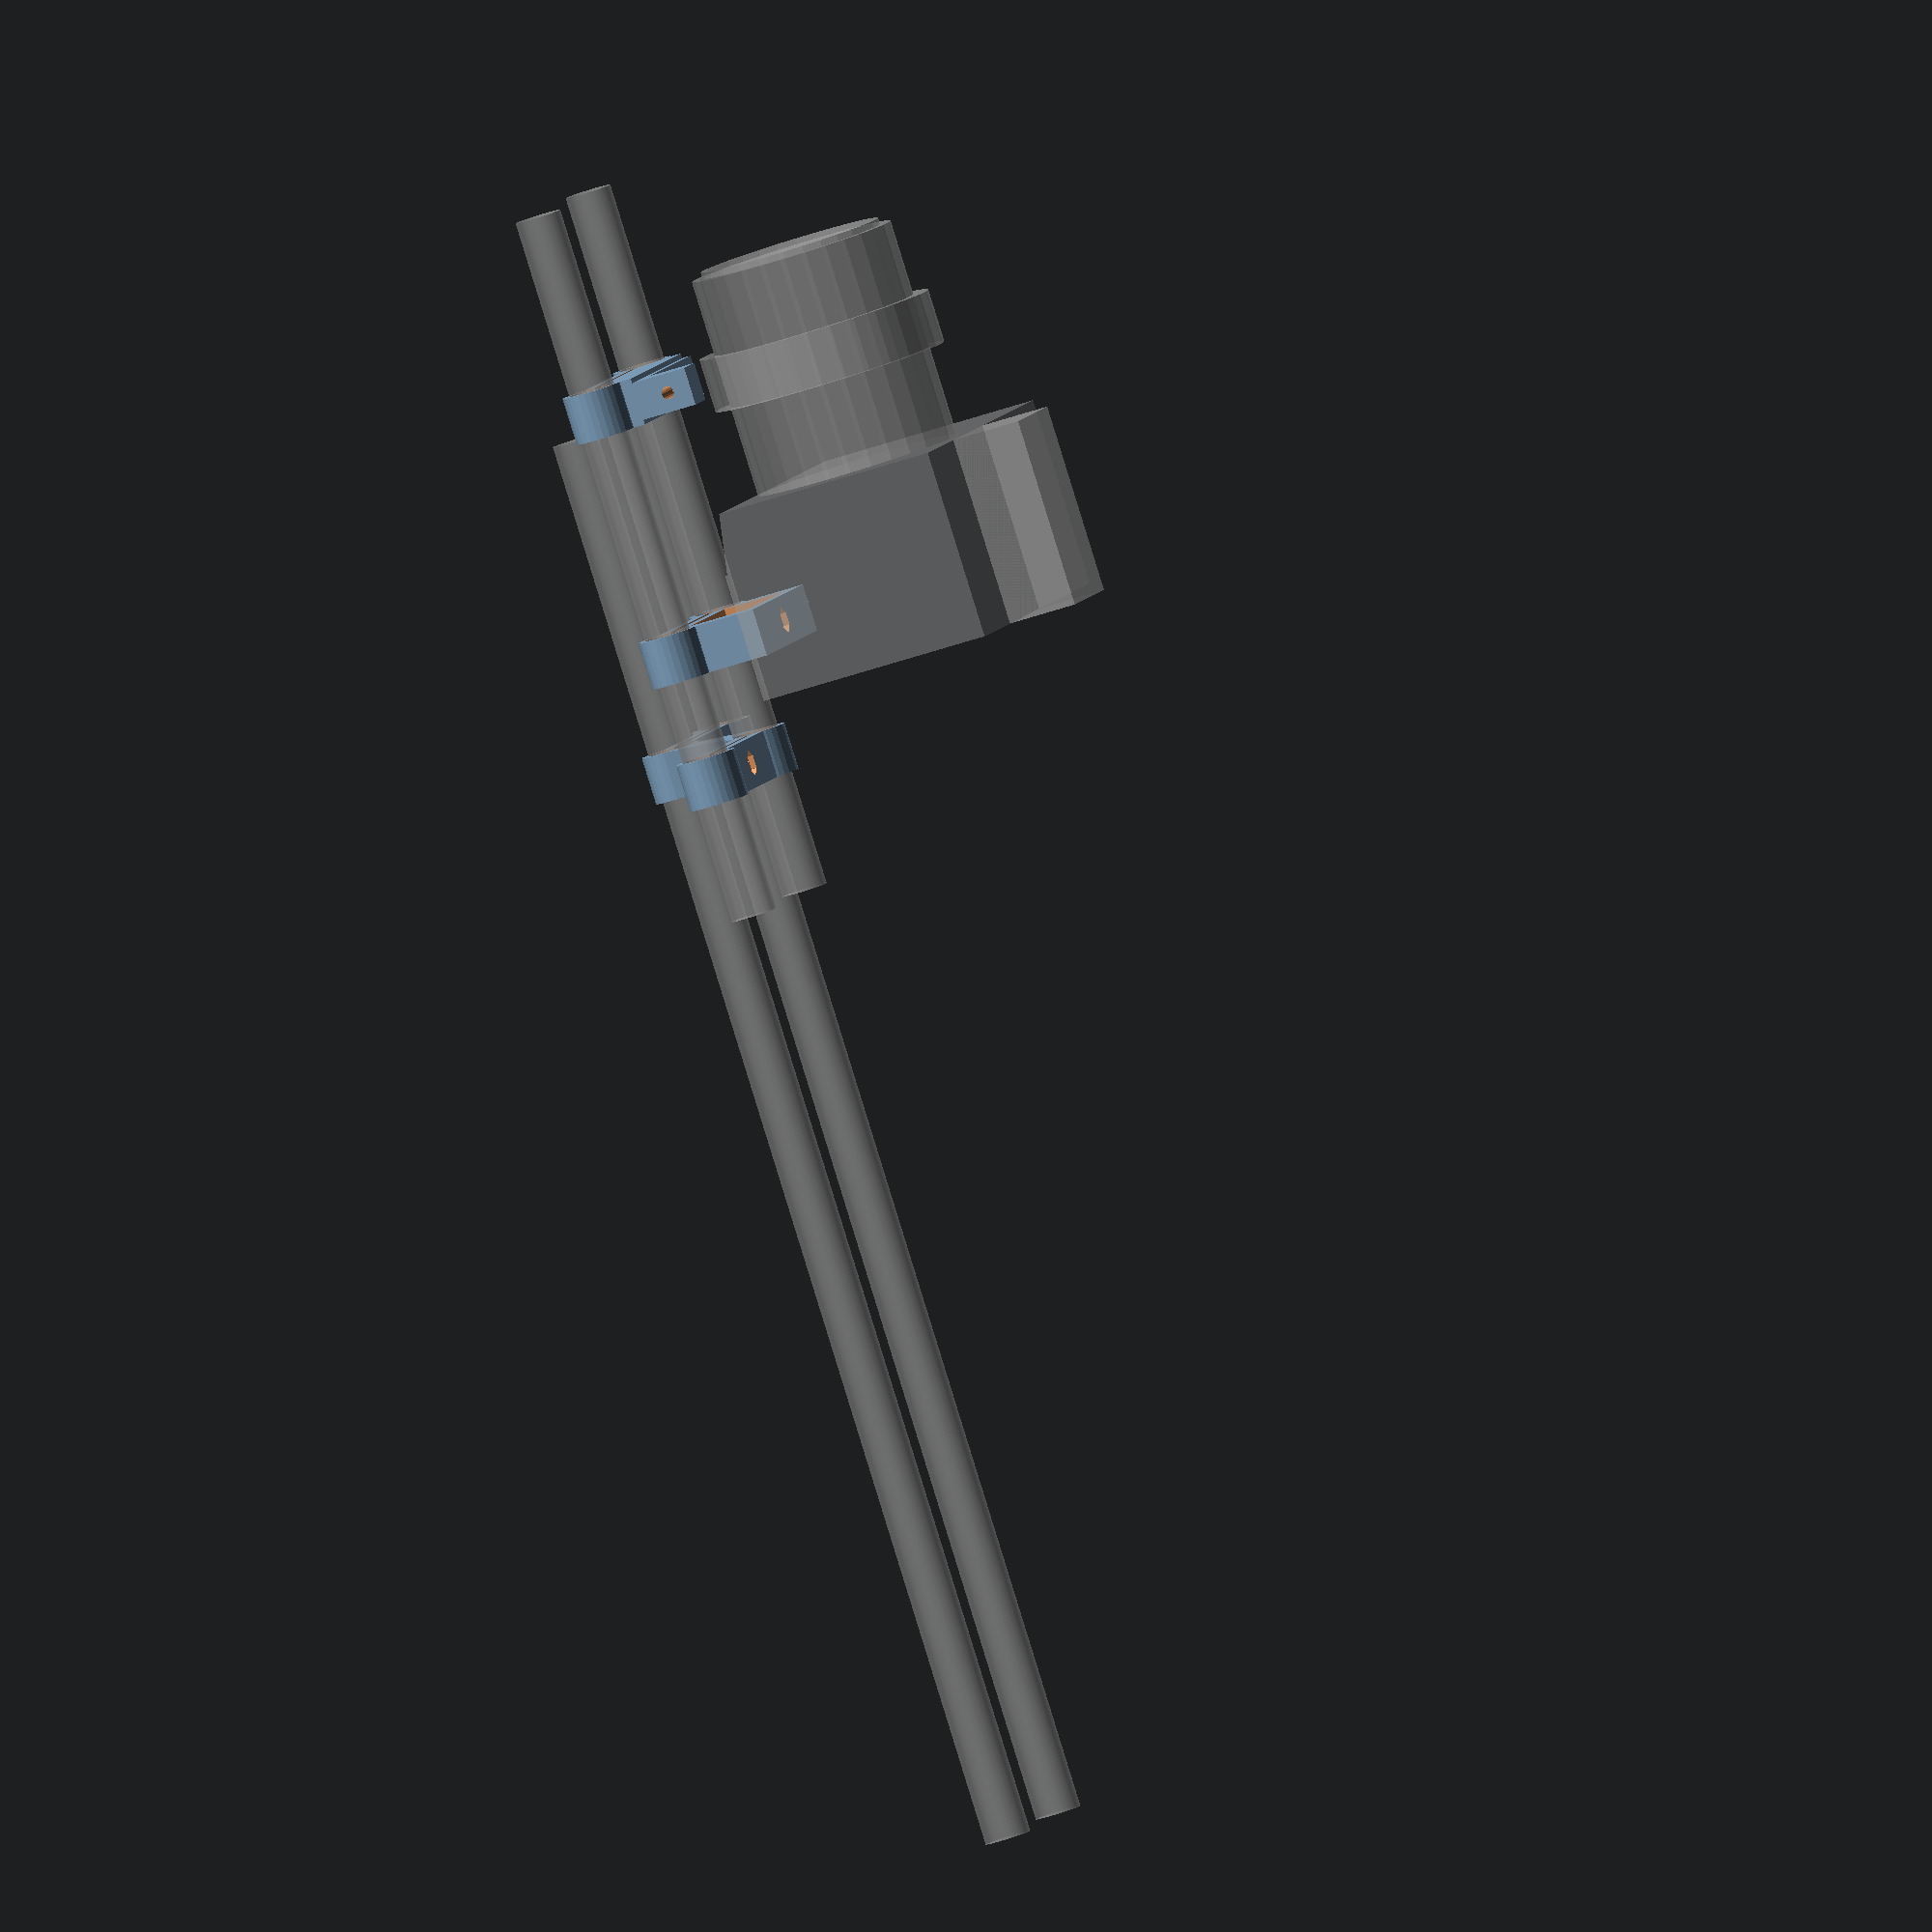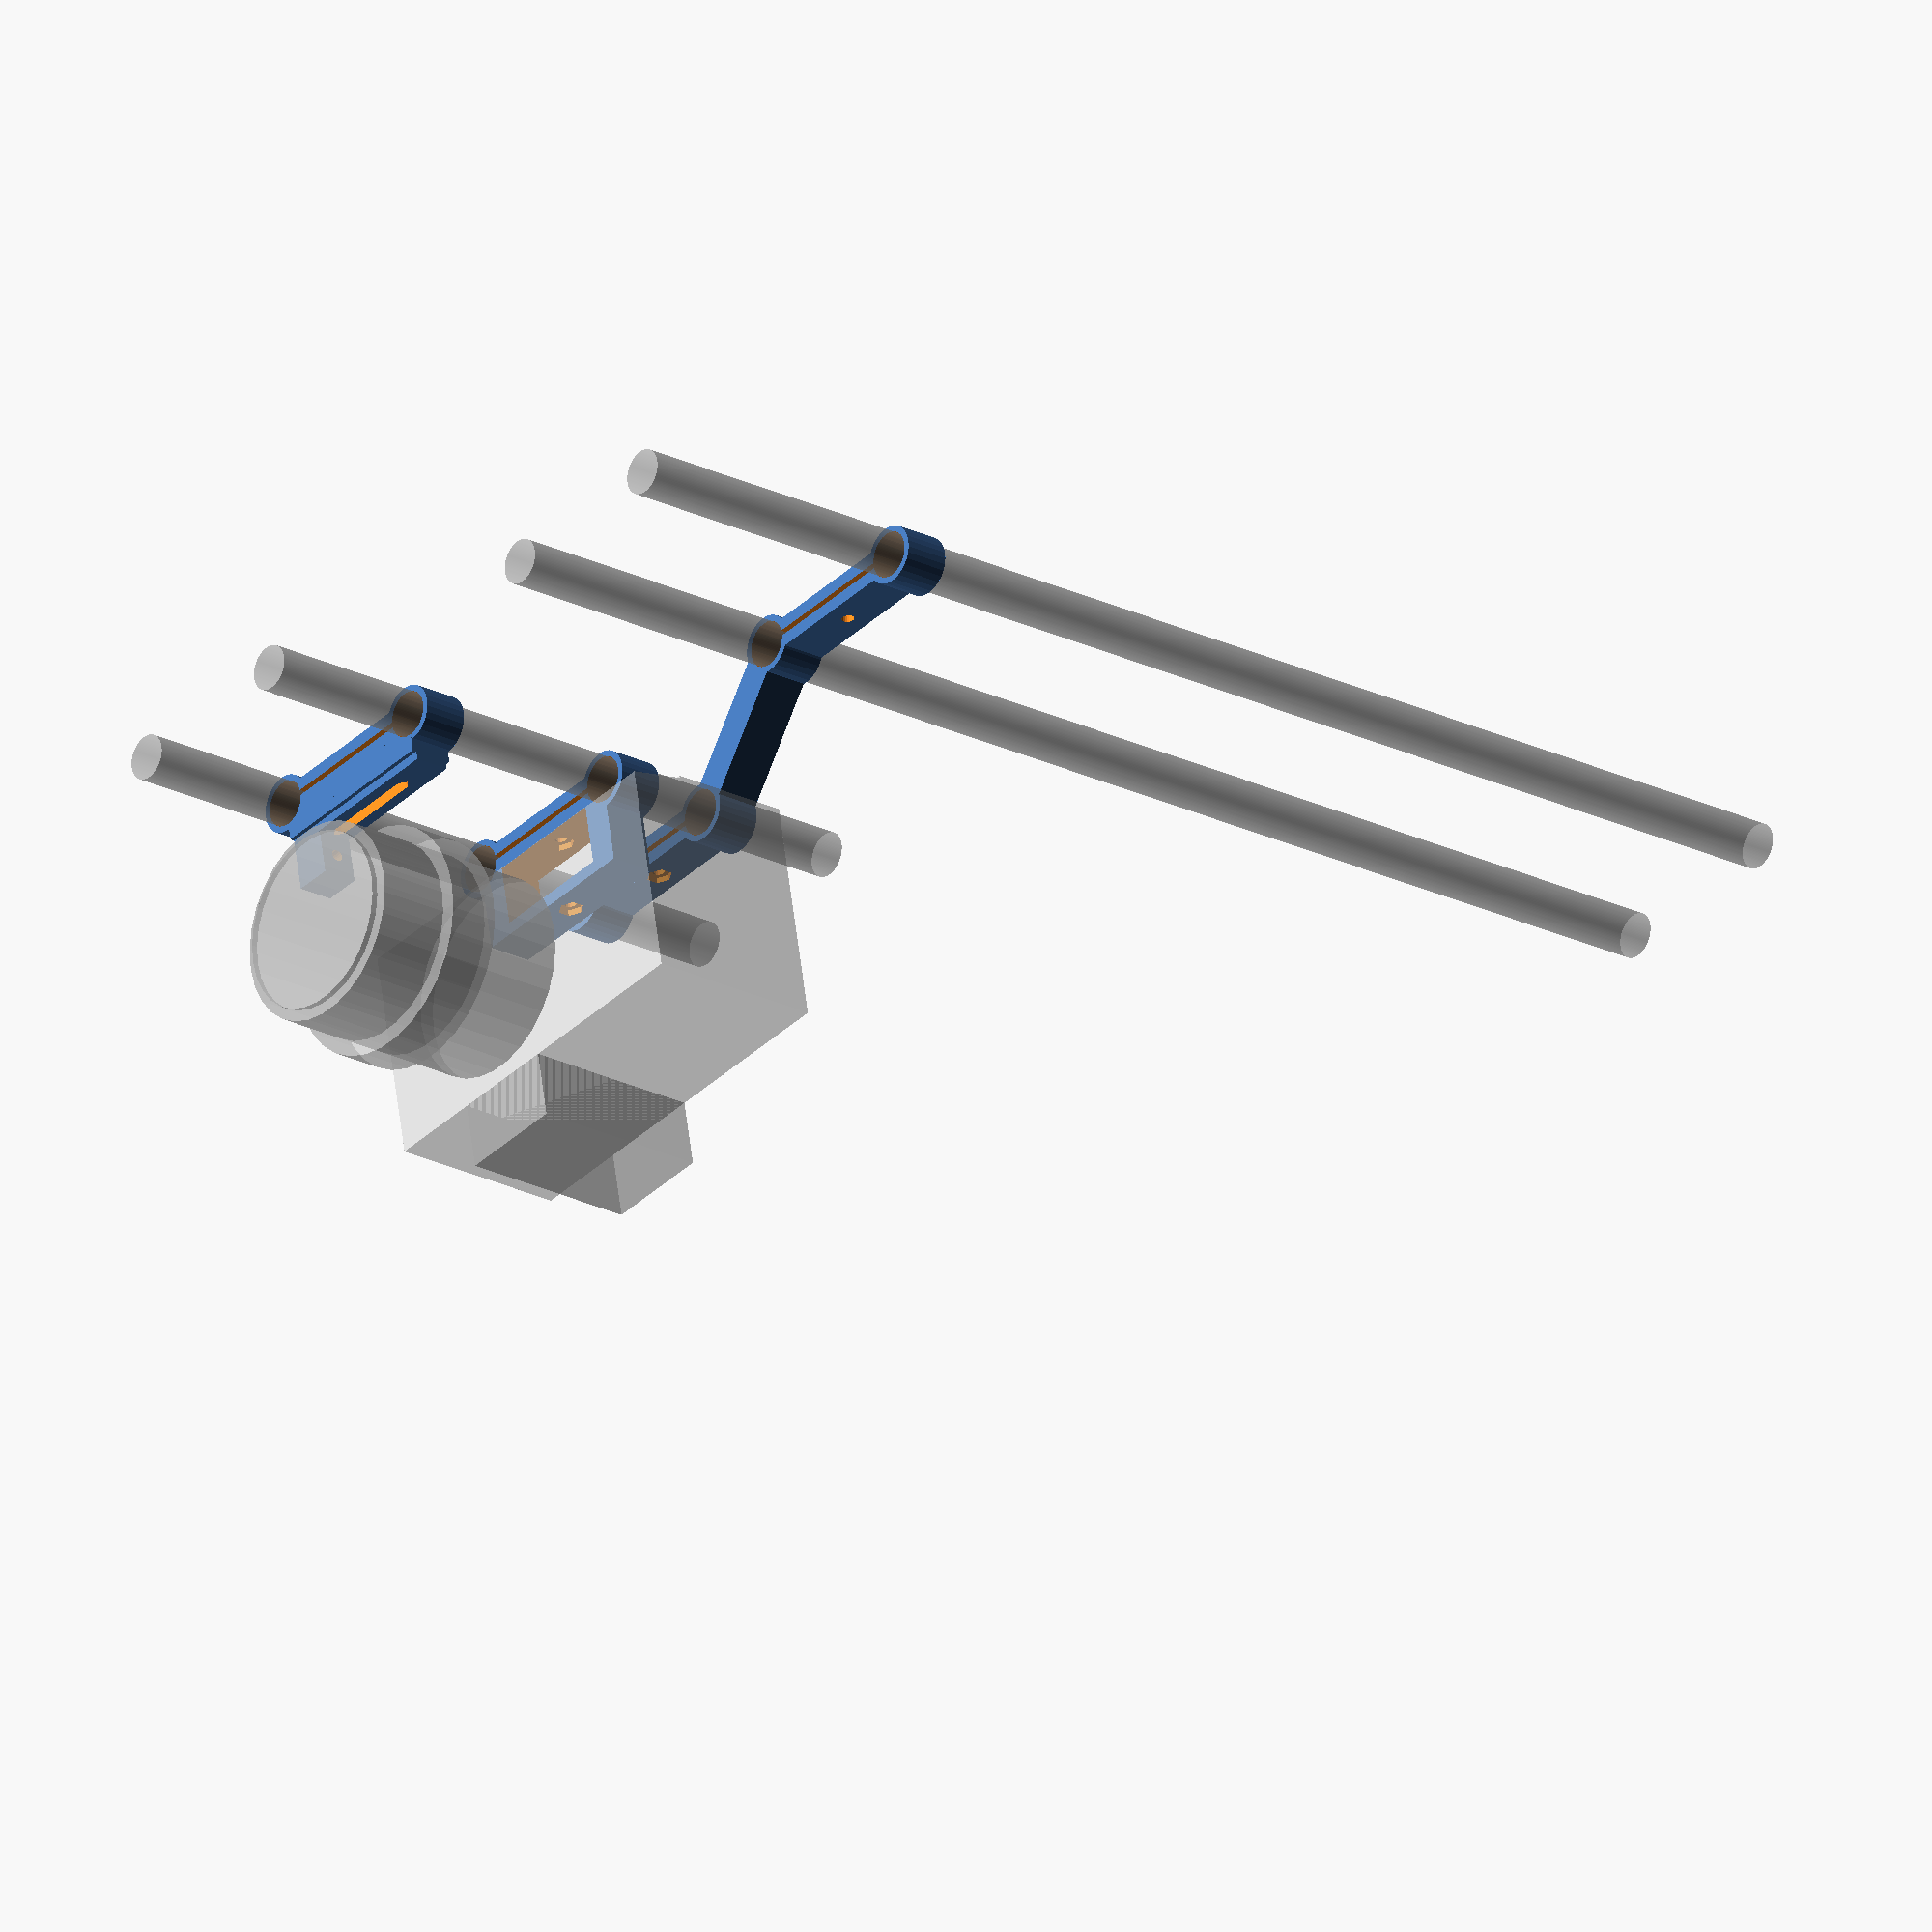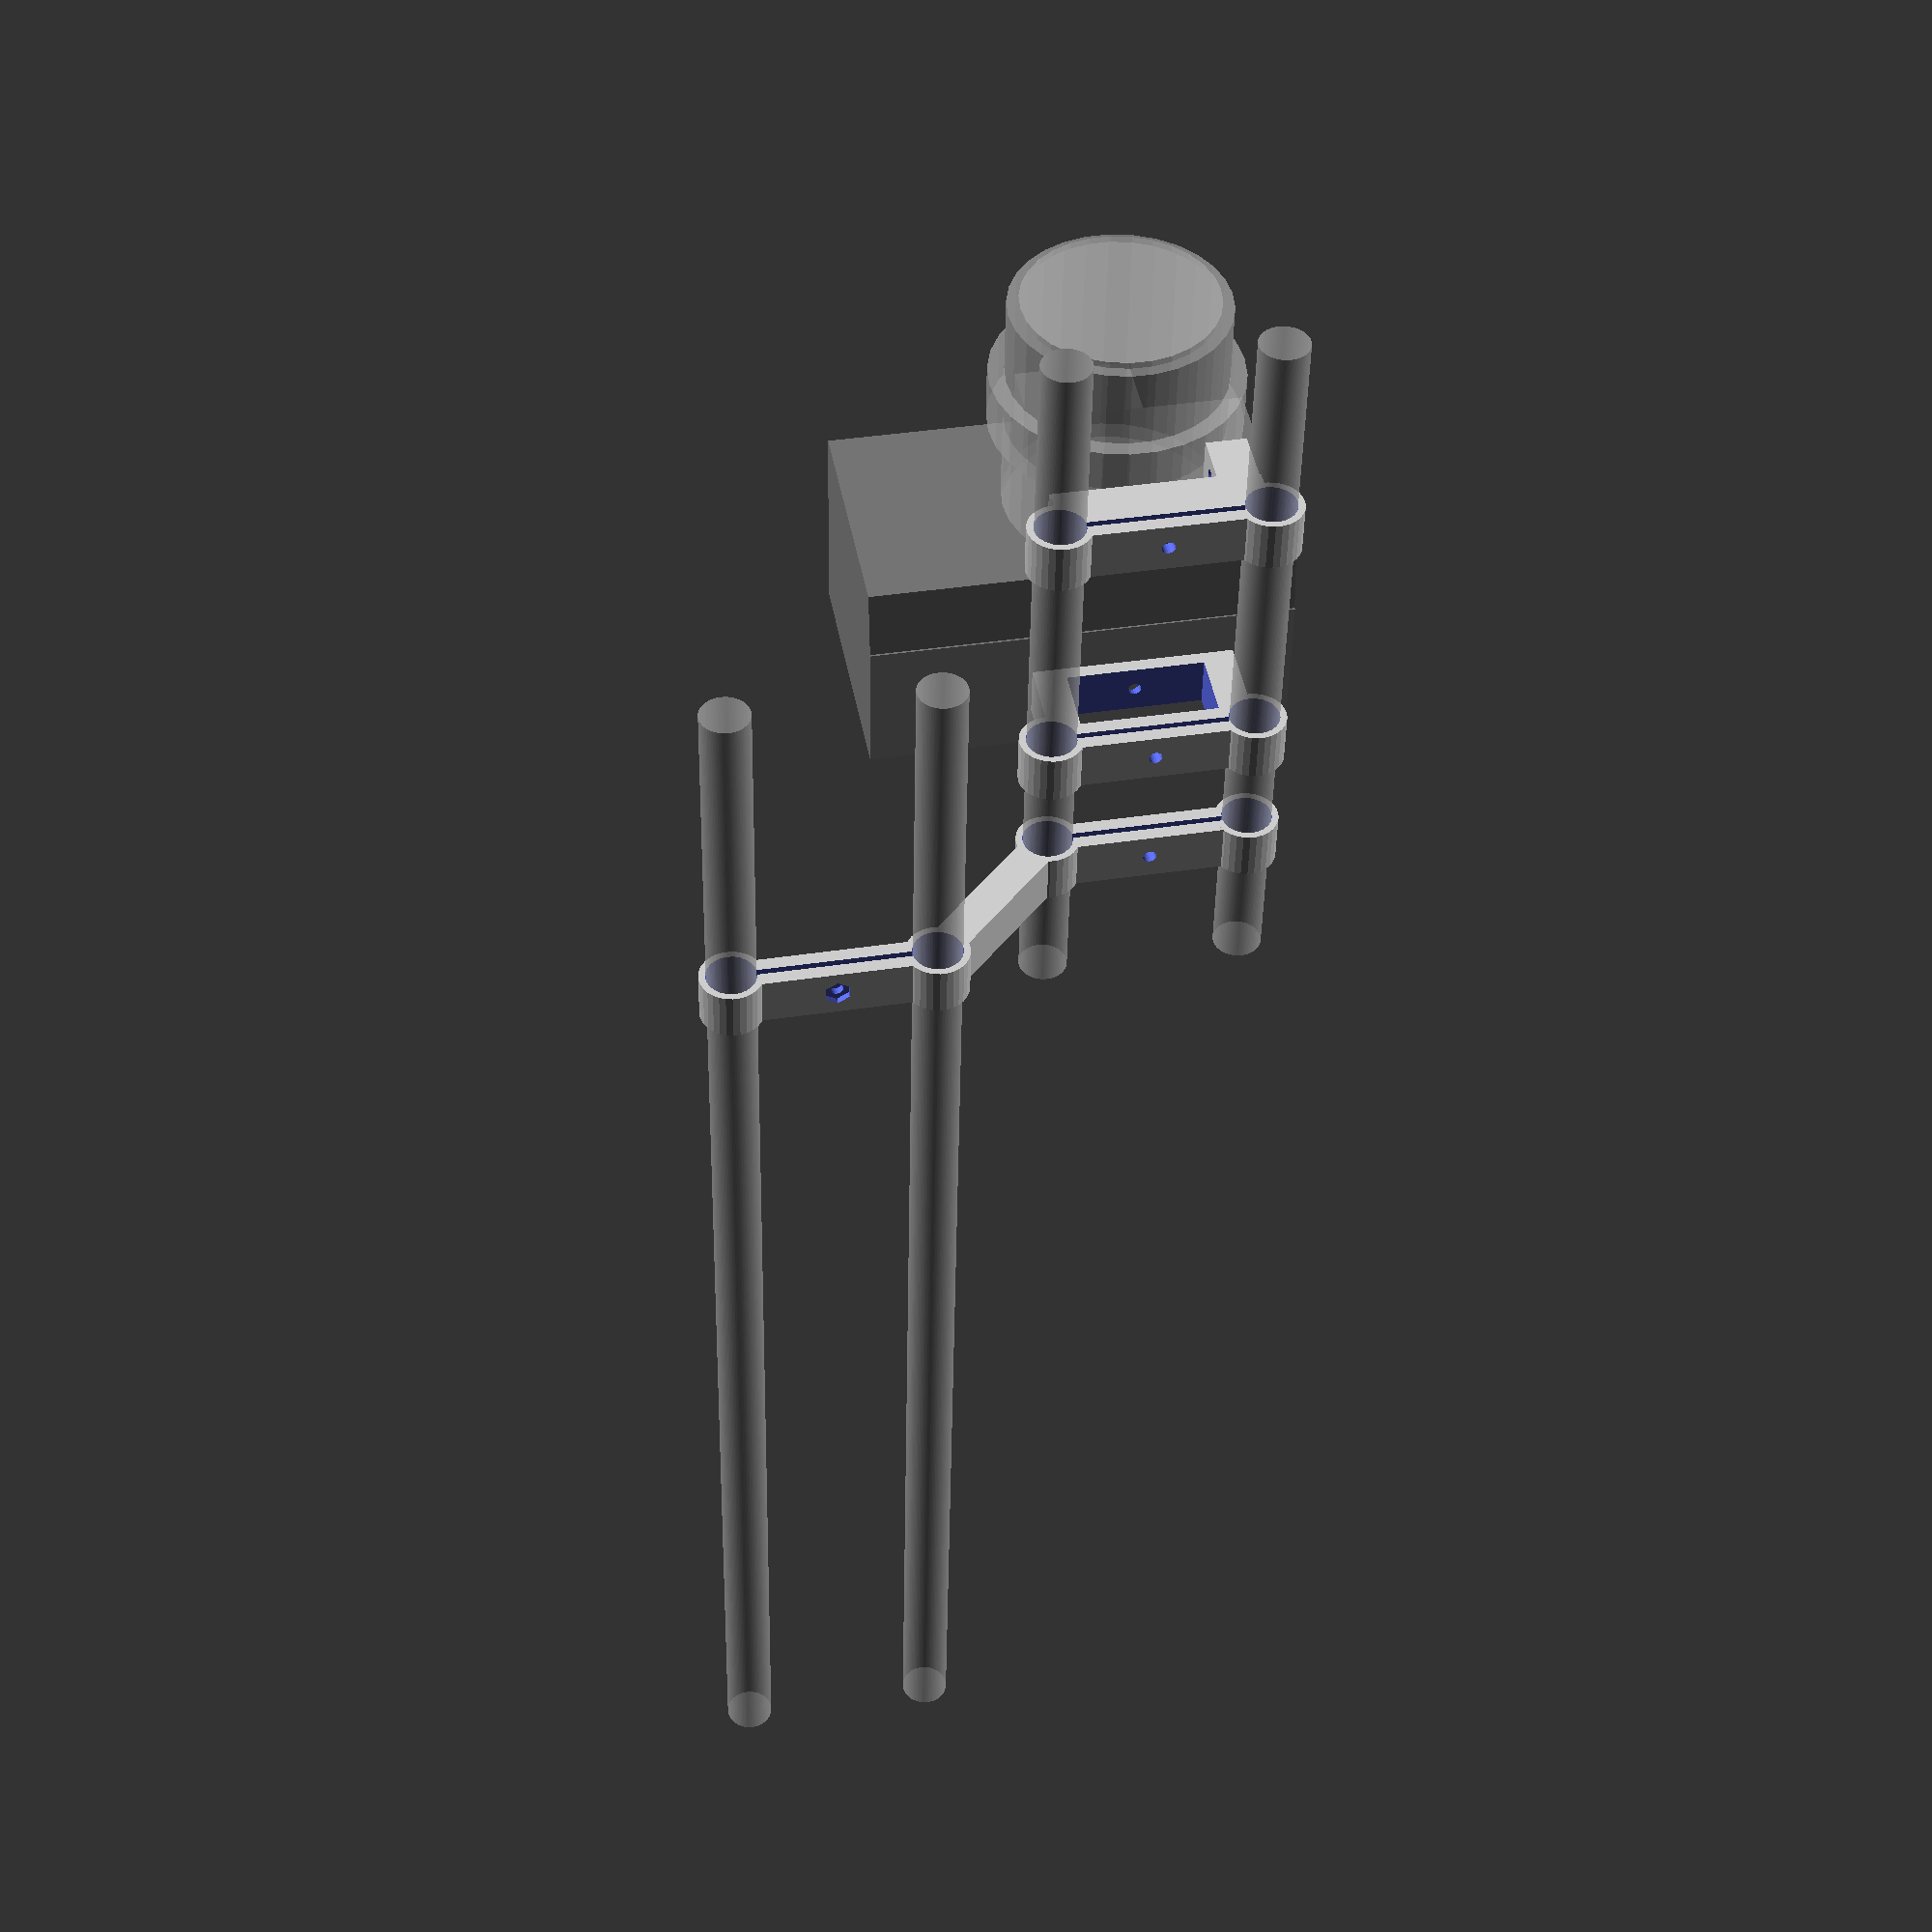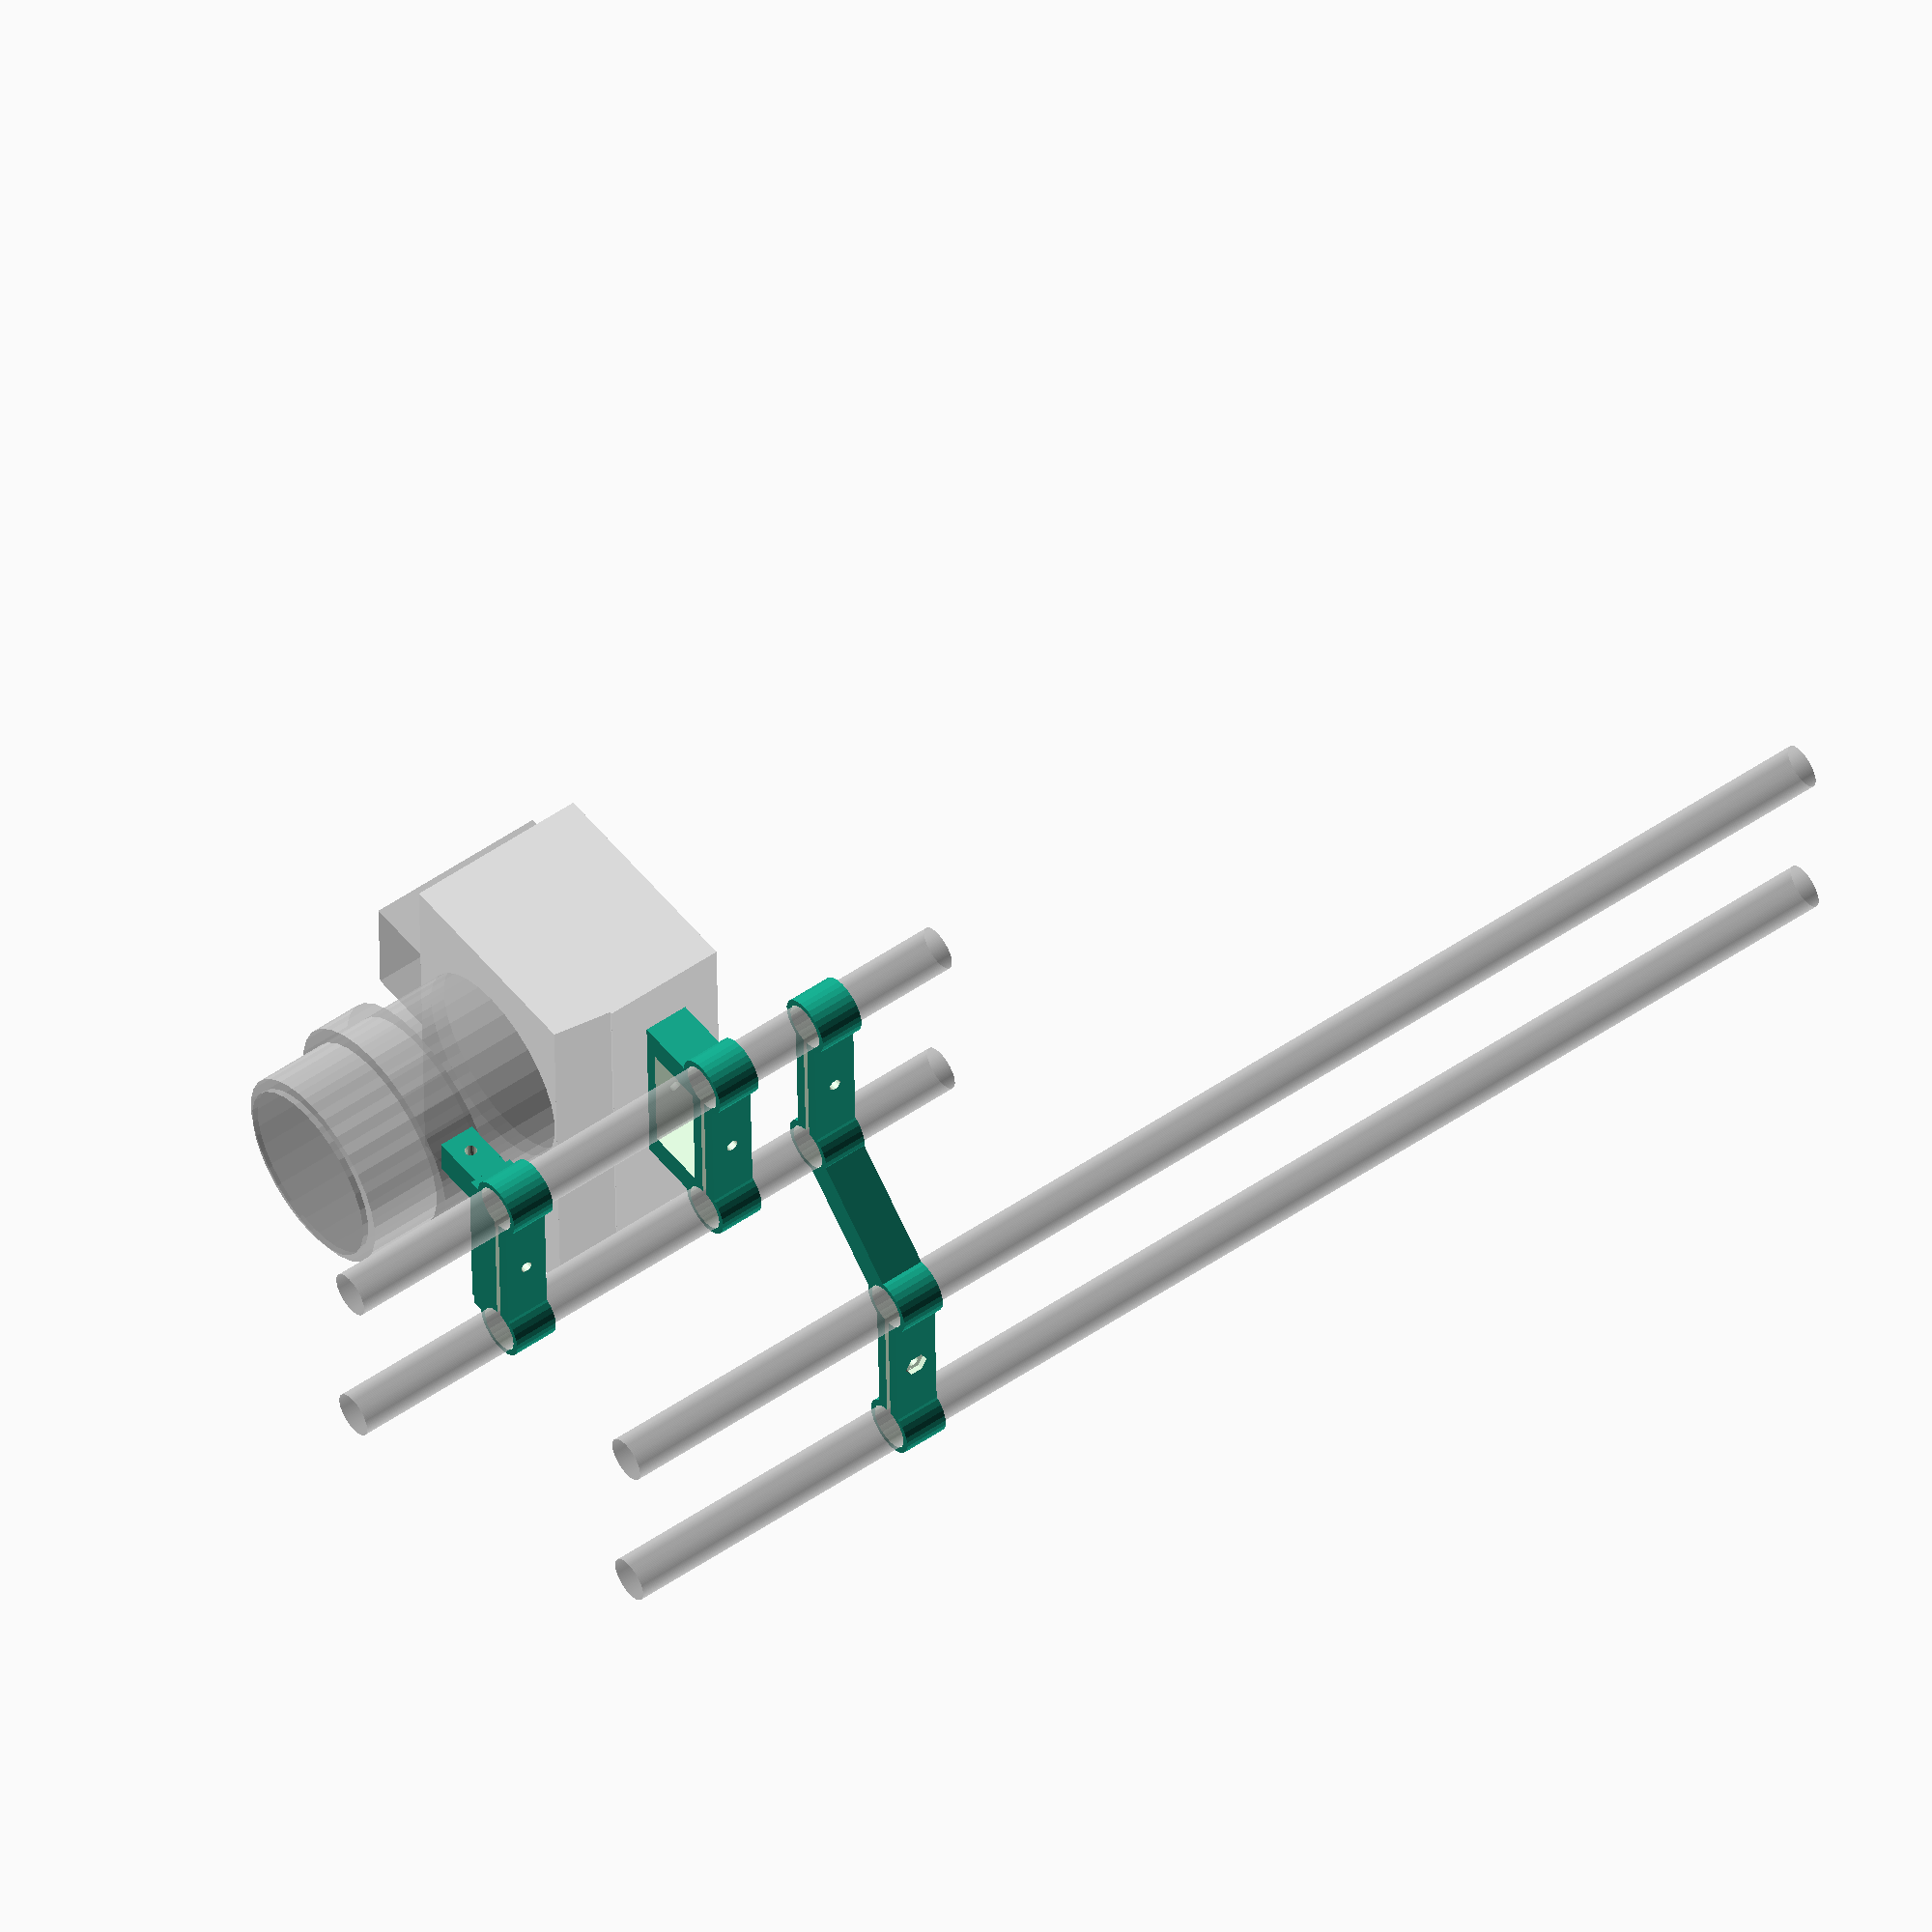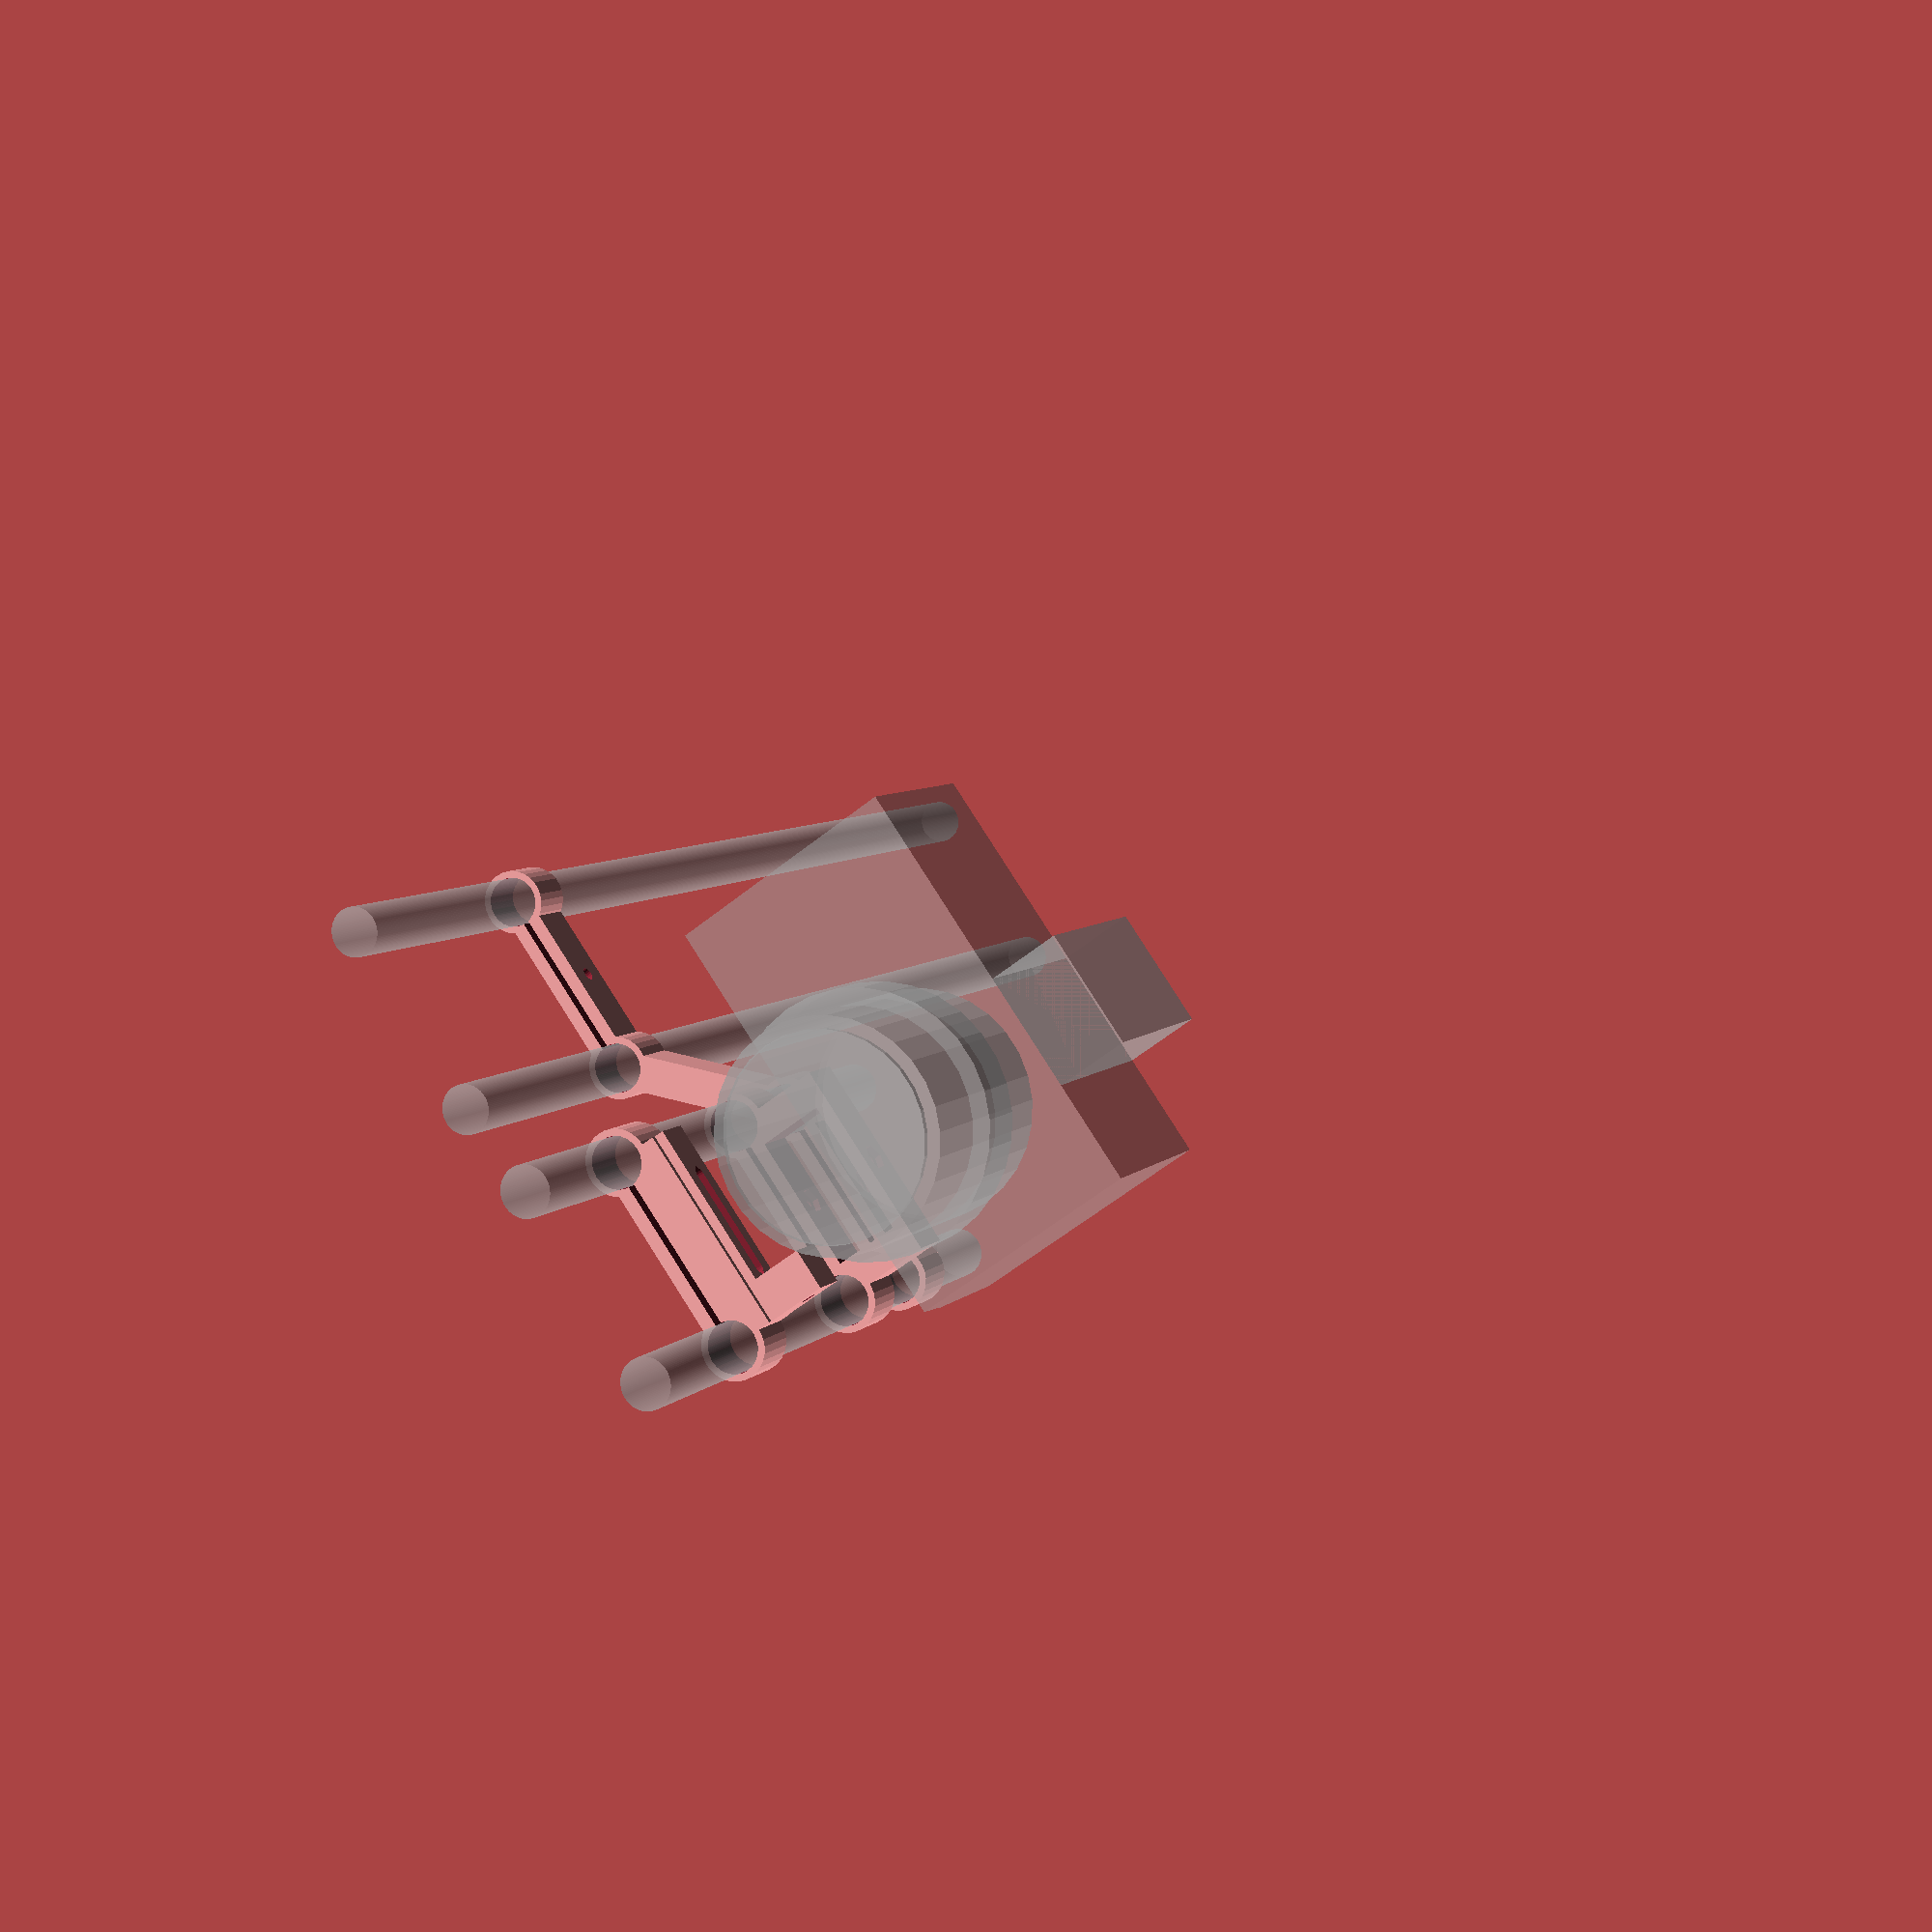
<openscad>
// Units are in mm

/// User variables

tube_diameter = 15;
tube_radius = tube_diameter / 2;

// Distance from surface of one tube to surface of the other
tube_distance = 45;

bracket_length = 15; // length along tube
bracket_bridge_space = 2; // size of space which gets tightened
bracket_wall_thickness = 2;

hex_size = 4;
hex_height = 2;

bracket_top_groove_depth = 2;

screw_hole_radius = 2;
gearbox_hole_radius = 2;


// Follow focus bracket and plate
follow_focus_groove_size = 4;
/// a^2 + b^2 = c^2, a = b = follow_focus_groove_size, c = sqrt(a^2 * 2)
angle_groove_height = sqrt((follow_focus_groove_size * follow_focus_groove_size) * 2);

// Angled rail connector
lower_rails_x_offset = -100;
lower_rails_z_offset = -40;
angle_bracket_connector_height = tube_diameter - bracket_wall_thickness * 2;

$t = 0;
sin_t = sin($t * 180);

/// Main

translate([0, -70, 0])
	% rails(228.6); // 9"
translate([lower_rails_x_offset, 120, lower_rails_z_offset])
	% rails(457.2); // 18"

railConnectorBrackets(lower_rails_x_offset, lower_rails_z_offset);

translate([0, -40, 29]) rotate(180, [0, 0, 1]) % canonT2i();
translate([0, -40, 0]) bracketWithDSLR(20);

translate([0, -120, 0]) followFocus();

/// Display objects 

module canonT2i () {
	width = 126;
	height = 75; // sans viewfinder
	depth = 60;
	bottom_depth = 40;
	viewfinder_width = 35;
	viewfinder_height = 22;
	viewfinder_x_offset = -15;

	lens_mount_diameter = 65;
	lens_mount_radius = lens_mount_diameter / 2;
	
	// Center the object so that it pivots on the screw hole
	translate([-viewfinder_x_offset, 10, 0]) {

		difference () {
			union () {
				// Base body
				translate([0, 0, height / 2])
					cube([ width, depth, height ], center = true);
				// Viewfinder
				translate([viewfinder_x_offset, 0, height + viewfinder_height / 2])
					cube([ viewfinder_width, depth, viewfinder_height ], center = true);
			}
			
			// Lens mount
			translate([viewfinder_x_offset, depth / 2, lens_mount_radius + 5])
				rotate(90, [1, 0, 0])
				cylinder(r = lens_mount_radius, h = 10, center = true); 
	
			// Bevel the front underside up to the lens mount
			translate([ 0, depth / 2 - 20 / 2 + 1, 0 ])
				rotate(10, [1, 0, 0])
				cube([ width + 0.1, 20 + 0.1, 5 ], center = true);
		}
	
		translate([viewfinder_x_offset, depth / 2, 5 + lens_mount_radius])
			rotate(-90, [1, 0, 0])
			canon85_18();

	}
}

module canon28_18 () {
	canonLens(focus_diameter = 72, focus_offset = 27, focus_width = 11, length = 56, lens_diameter = 58);
}

module canon85_18 () {
	canonLens(focus_diameter = 74.8, focus_offset = 29, focus_width = 17, length = 70, lens_diameter = 58);
}

// Draw canon lens, assuming we're centered at lens mount point
module canonLens () {
	lens_mount_diameter = 65;
	union () {
		translate([0, 0, length / 2])
			cylinder(r = lens_mount_diameter / 2, h = length, center = true);
		translate([0, 0, focus_offset + focus_width / 2])
			cylinder(r = focus_diameter / 2, h = focus_width, center = true);
		translate([0, 0, length])
			cylinder(r = lens_diameter / 2, h = 4, center = true);
	}
}

module followFocus () {
	bracketWithHexGroove();
	translate([0, 0, tube_radius + bracket_wall_thickness - bracket_top_groove_depth + sin_t * 8])
		followFocusPlate();
	translate([sin_t * 8, 0, tube_radius + bracket_wall_thickness + 0.9 + sin_t * 16])
		followFocusBracket();
}

/// Printable objects

module railConnectorBrackets (x_offset, z_offset) {
	difference () {
		union () {
			// Top rail, knob on bottom
			basicBracketWithHex(bracket_length, bracket_wall_thickness);

			// Lower rail, knob on top
			translate([x_offset, 0, z_offset])
				rotate(180, [1, 0, 0])
				basicBracketWithHex(bracket_length, bracket_wall_thickness);
			railConnector(x_offset, z_offset);
		}

		basicBracket(bracket_length + 0.1, 0);
		translate([x_offset, 0, z_offset])
			basicBracket(bracket_length + 0.1, 0);
	}
}

module followFocusBracket () {
	plate_length = follow_focus_groove_size * 3;
	plate_width = tube_distance + tube_radius * 2;
	attachment_height = 15;

	difference () {
		union () {	
			// Angled groove insert
			translate([0, 0, angle_groove_height / 2])
				rotate(45, [1, 0, 0])
				cube(size = [ plate_width, follow_focus_groove_size, follow_focus_groove_size ], center = true);
			// Top plate
			translate([0, 0, angle_groove_height * 0.75 ])
				cube(size = [ plate_width, plate_length, angle_groove_height * 0.5 ], center = true);
			
			// Attachment point of gearbox and gear
			translate([plate_width / 2 - plate_length / 2, 0, angle_groove_height + attachment_height / 2 - 0.1])
				difference () {
					cube(size = [ plate_length, plate_length, attachment_height ], center = true);
				translate([0, 0, 0])
					rotate(90, [0, 1, 0])
					cylinder(r = gearbox_hole_radius, h = plate_length + 0.1, center = true, $fn = 20);
				}
			
		}
		union () {
			// Screw slide hole
			translate([0, 0, angle_groove_height / 2 ])
				cube(size = [ tube_distance - 15, screw_hole_radius * 2, angle_groove_height + 0.1 ], center = true);

			// Taper the slide hole with a tear drop
			for (left_right = [-1, 1])  {	
				translate([ left_right * (tube_distance - 15) / 2, 0, 5 ])
					rotate(90 * (left_right - 1), [0, 0, 1])
					tearDrop(10, screw_hole_radius);
			}
		}
	}
}

module followFocusPlate () {
	difference () {
		union () {
			translate([0, 0, bracket_top_groove_depth / 2 ])
				cube(size = [ tube_distance - 10, bracket_length, bracket_top_groove_depth ], center = true);
			translate([0, 0, bracket_top_groove_depth + angle_groove_height / 4 + 0.5 - 0.1 ])
				cube(size = [ tube_distance + tube_radius * 2, bracket_length, angle_groove_height / 2 + 1 ], center = true);
		}
	
		union () {
			// Angled groove
			translate([0, 0, bracket_top_groove_depth + angle_groove_height / 2 + 1 - 0.1 ])
				rotate(45, [1, 0, 0])
				cube(size = [ tube_distance + tube_radius * 2 + 2, follow_focus_groove_size, follow_focus_groove_size ], center = true);
			
			// Screw hole in center
			translate([0, 0, bracket_top_groove_depth])
				cylinder(r = screw_hole_radius, h = bracket_top_groove_depth * 3, center = true, $fn = 20);

			// Nut hole, hex shaped, underneath
			translate([ 0, 0, bracket_top_groove_depth/ 2 - 0.2 ])
				rotate(30, [0, 0, 1])
				regHexagon(hex_size, bracket_top_groove_depth + 0.3);

		}
	}
}

module bracketWithDSLR (access_hole_height) {
	nut_plate_height = bracket_bridge_space / 2 + bracket_wall_thickness + access_hole_height + 6;

	difference () {
		// Construct larger object which will be subtracted from
		union () {
			basicBracket(bracket_length, bracket_wall_thickness);
	
			// Nut plate
			translate([ 0, 0, nut_plate_height / 2 ])
				cube(size = [ tube_distance + tube_radius * 2, bracket_length, nut_plate_height ], center = true);
		}
		
		union () {
			basicBracket(bracket_length + 10, 0);
			
			// Screw hole
			cylinder(h = nut_plate_height * 2 + 1, center = true, r = screw_hole_radius, $fn = 20);
	
			// Nut hole, hex shaped
			translate([ 0, 0, nut_plate_height])
				rotate(30, [0, 0, 1])
				regHexagon(hex_size, 4);

			// Nut hole, hex shaped, for bridge
			translate([ 0, 0, bracket_wall_thickness + bracket_bridge_space / 2 + 1.1 ])
				rotate(30, [0, 0, 1])
				regHexagon(hex_size, 2);

			// Nut and knob access ("access hole")
			translate([ 0, 0, access_hole_height / 2 + bracket_wall_thickness * 2 + bracket_bridge_space / 2 ])
				cube(size = [
					tube_distance - bracket_wall_thickness * 2,
					bracket_length + 1,
					access_hole_height
				], center = true);
		}
	}
}

module bracketWithHexGroove () {
	nut_plate_height = bracket_wall_thickness + tube_radius;
	difference () {
		// Construct larger object which will be subtracted from
		union () {
			basicBracket(bracket_length, bracket_wall_thickness);
	
			// Nut plate
			translate([ 0, 0, nut_plate_height / 2 ])
				cube(size = [ tube_distance + tube_radius * 2, bracket_length, nut_plate_height ], center = true);
		}
		
		union () {
			basicBracket(bracket_length + 10, 0);
			
			// Screw hole
			cylinder(h = nut_plate_height * 2 + 1, center = true, r = screw_hole_radius, $fn = 20);
	
			// Nut hole, hex shaped, from just above basicBracket to to nut plate
			translate([
					0, 0,
				bracket_bridge_space / 2 + bracket_wall_thickness + 0.1 +
						(nut_plate_height - bracket_bridge_space / 2 - bracket_wall_thickness) / 2
				])
				rotate(30, [0, 0, 1])
				regHexagon(hex_size, nut_plate_height - bracket_bridge_space / 2 - bracket_wall_thickness);
	
			// Top groove
			translate([ 0, 0, nut_plate_height - (bracket_top_groove_depth / 2) + 0.1 ])
				cube(size = [ tube_distance - 10, bracket_length + 0.1, bracket_top_groove_depth ], center = true);
		}
	}
}

/// Helper objects

module rails (length) {
	for (left_right = [-1, 1]) {
		translate([ left_right * (tube_distance / 2 + tube_radius), 0, 0 ]) 
			rotate(90, [ 1, 0, 0 ])
			cylinder(h = length, r = tube_radius - 0.2, center = true, $fn = 100);
/*
		// Draw three centered rails just for demonstration sake
		rotate(90, [ 1, 0, 0 ])
			cylinder(h = length, r = tube_radius - 0.2, center = true, $fn = 100);
		translate([ left_right * tube_diameter, 0, 0 ]) 
			rotate(90, [ 1, 0, 0 ])
			cylinder(h = length, r = tube_radius - 0.2, center = true, $fn = 100);
*/
	}
}

module basicBracketWithHex (length, expand_thickness) {
	hex_plate_z = bracket_wall_thickness + bracket_bridge_space / 2 + hex_height / 2;
	difference () {
		basicBracket(length, expand_thickness);
		
		// Screw hole
		cylinder(h = hex_plate_z * 3 + 1, center = true, r = screw_hole_radius, $fn = 20);

		// Nut hole, hex shaped, for bridge
		translate([ 0, 0, hex_plate_z + 0.1 ])
			rotate(30, [0, 0, 1])
			regHexagon(hex_size, hex_height);
	}
}

module basicBracket (length, expand_thickness) {
	excess = 0; // set to 1 if you want to avoid shared planes
	difference () {
		union () {
			// Left and right tube (with excess of 2)
			for (left_right = [-1, 1]) {
				translate([ left_right * (tube_distance / 2 + tube_radius), 0, 0 ]) 
					rotate(90, [ 1, 0, 0 ])
					cylinder(h = length + 2 * excess, r = tube_radius + expand_thickness, center = true);
			}
			
			// Bridge between tubes (with excess of 4)
			cube(size = [
				tube_distance + tube_radius * 2,
				length + 4 * excess,
				expand_thickness * 4 + bracket_bridge_space - 0.2
			], center = true);
		}

		if (excess > 0) {
			// Crop off the excess
			for (front_back = [-1, 1]) {
				translate([0, front_back * (length / 2 + 2), 0])
				cube(size = [
					tube_distance + tube_radius * 4 + expand_thickness * 2 + 1,
					4,
					tube_radius * 2 + expand_thickness * 2 + 1
				], center = true);
			}
		}
	}
}

module railConnector (x_offset, z_offset) {
	// Calculate the x offset from center tube to center tube
	tube_x_offset = -1 * (abs(x_offset) - tube_distance - tube_diameter);
	
	angle_bracket_connector_width = sqrt(
		abs(tube_x_offset * tube_x_offset) + abs(z_offset * z_offset)
	);
	
	angle_bracket_connector_angle = atan(z_offset / tube_x_offset);

	slot_width = angle_bracket_connector_width - tube_diameter * 2;	
	slot_height = angle_bracket_connector_height - bracket_wall_thickness * 2;
	
	translate([x_offset / 2, 0, z_offset / 2])
		rotate(-angle_bracket_connector_angle, [0, 1, 0])
		difference () {
			cube([angle_bracket_connector_width, bracket_length, angle_bracket_connector_height],
				center = true);
/*
			union () {
				cube([slot_width, bracket_length + 0.1, slot_height], center = true);
				for (left_right = [-1, 1]) {
					translate([left_right * slot_width / 2, 0, 0])
						rotate(90, [1, 0, 0])
						cylinder(r = slot_height / 2, h = bracket_length + 0.1, center = true);
				}
			}
*/
		}
}

// Generic modules

module tearDrop (height, radius) {
	union () {
		cylinder(h = height, r = radius, center = true, $fn = 20);
		intersection () {
			rotate(45, [0, 0, 1]) cube([radius * 2, radius * 2, height], center = true);
			translate([2.75 * radius, 0, 0]) cube ([radius * 4, radius * 2, height + 1], center = true);
		}
	}
}

module box(xBox, yBox, zBox) {
	scale ([xBox, yBox, zBox]) {
		cube(1, true);
	}
}

module regHexagon(size, height) {
	boxWidth=size*1.75;
	union(){
		box(size, boxWidth, height);
		rotate(60, [0,0,1]){
			box(size, boxWidth, height);
		}
		rotate(-60, [0,0,1]){
			box(size, boxWidth, height);
		}
	}
}

module hollowHexagon(size, hexaHeight, thickness) {
	difference() {
		regHexagon(size, hexaHeight);
		regHexagon(size - thickness, hexaHeight + 2);
	}
}
</openscad>
<views>
elev=43.2 azim=131.4 roll=293.2 proj=o view=solid
elev=121.4 azim=309.9 roll=186.9 proj=o view=solid
elev=134.1 azim=359.0 roll=10.5 proj=p view=wireframe
elev=309.3 azim=271.1 roll=143.4 proj=o view=solid
elev=237.1 azim=213.7 roll=229.8 proj=p view=solid
</views>
